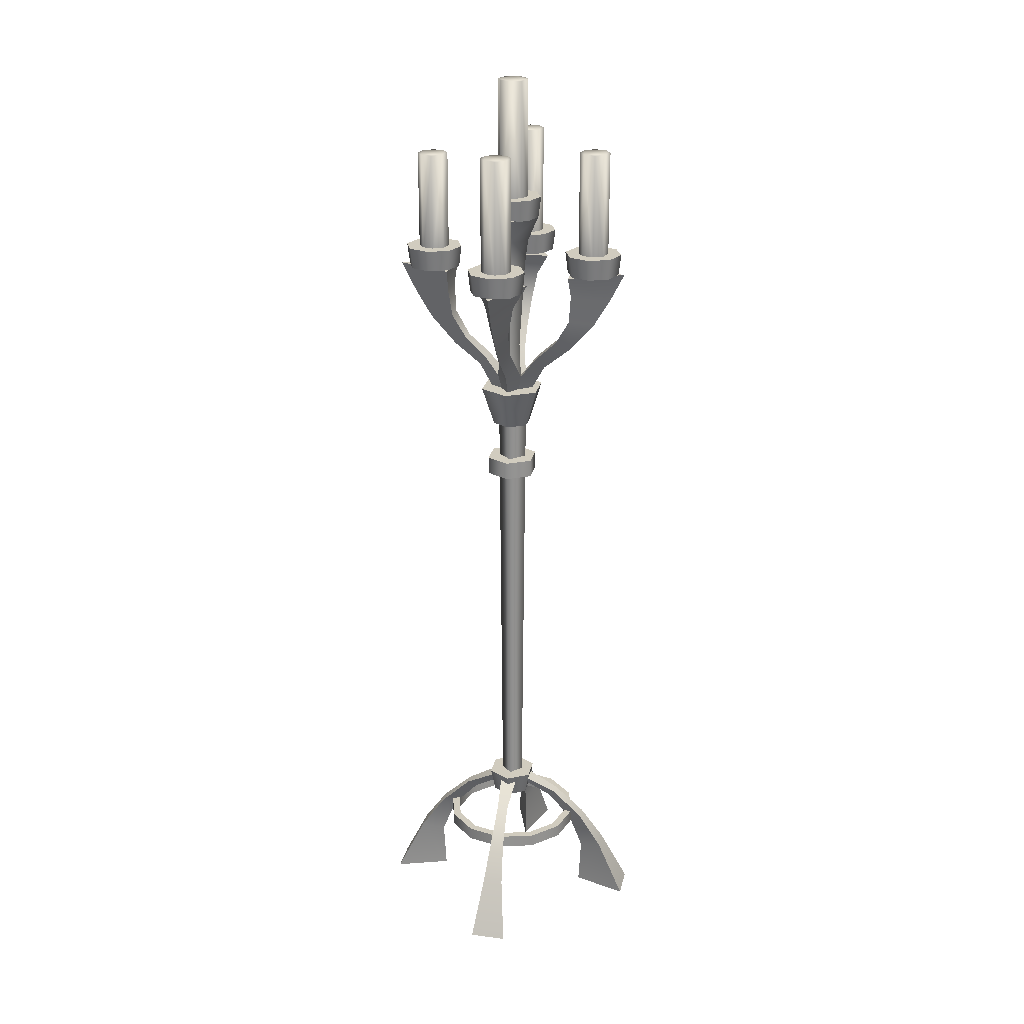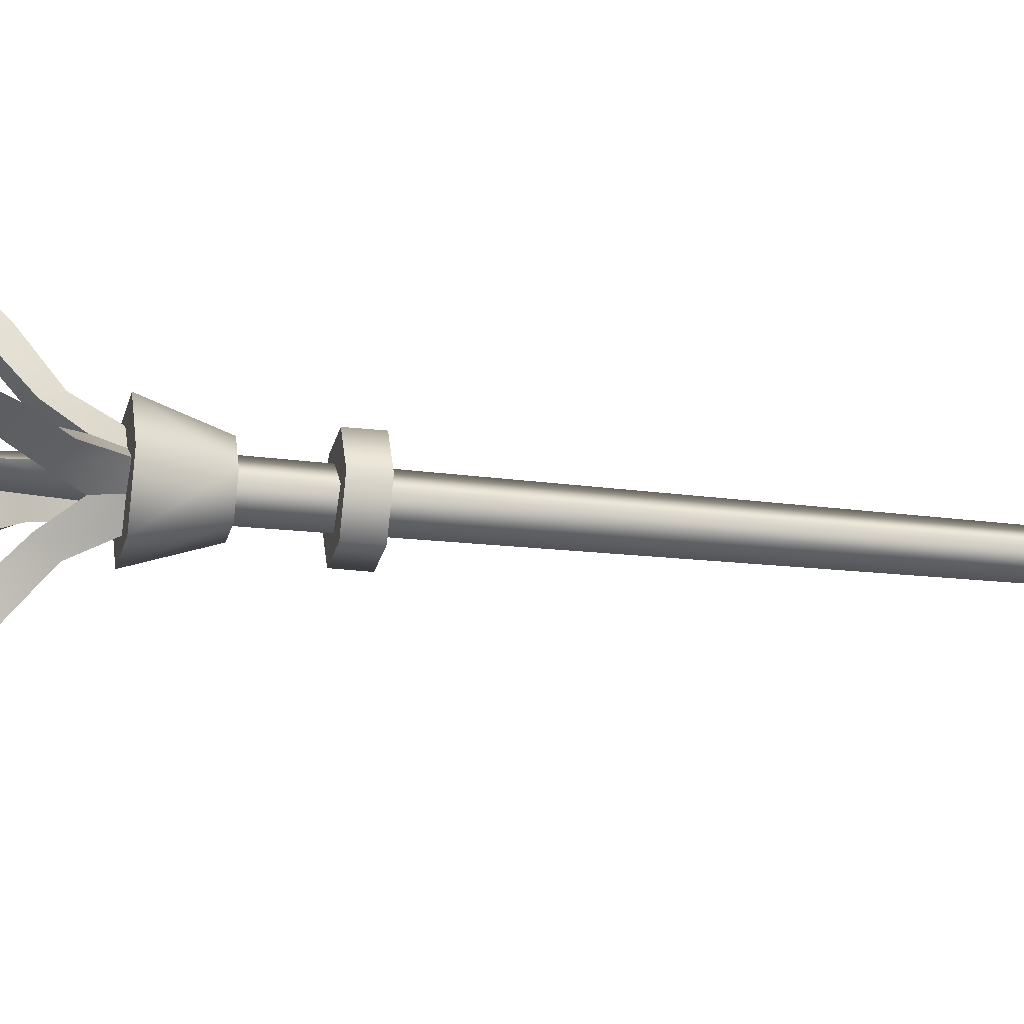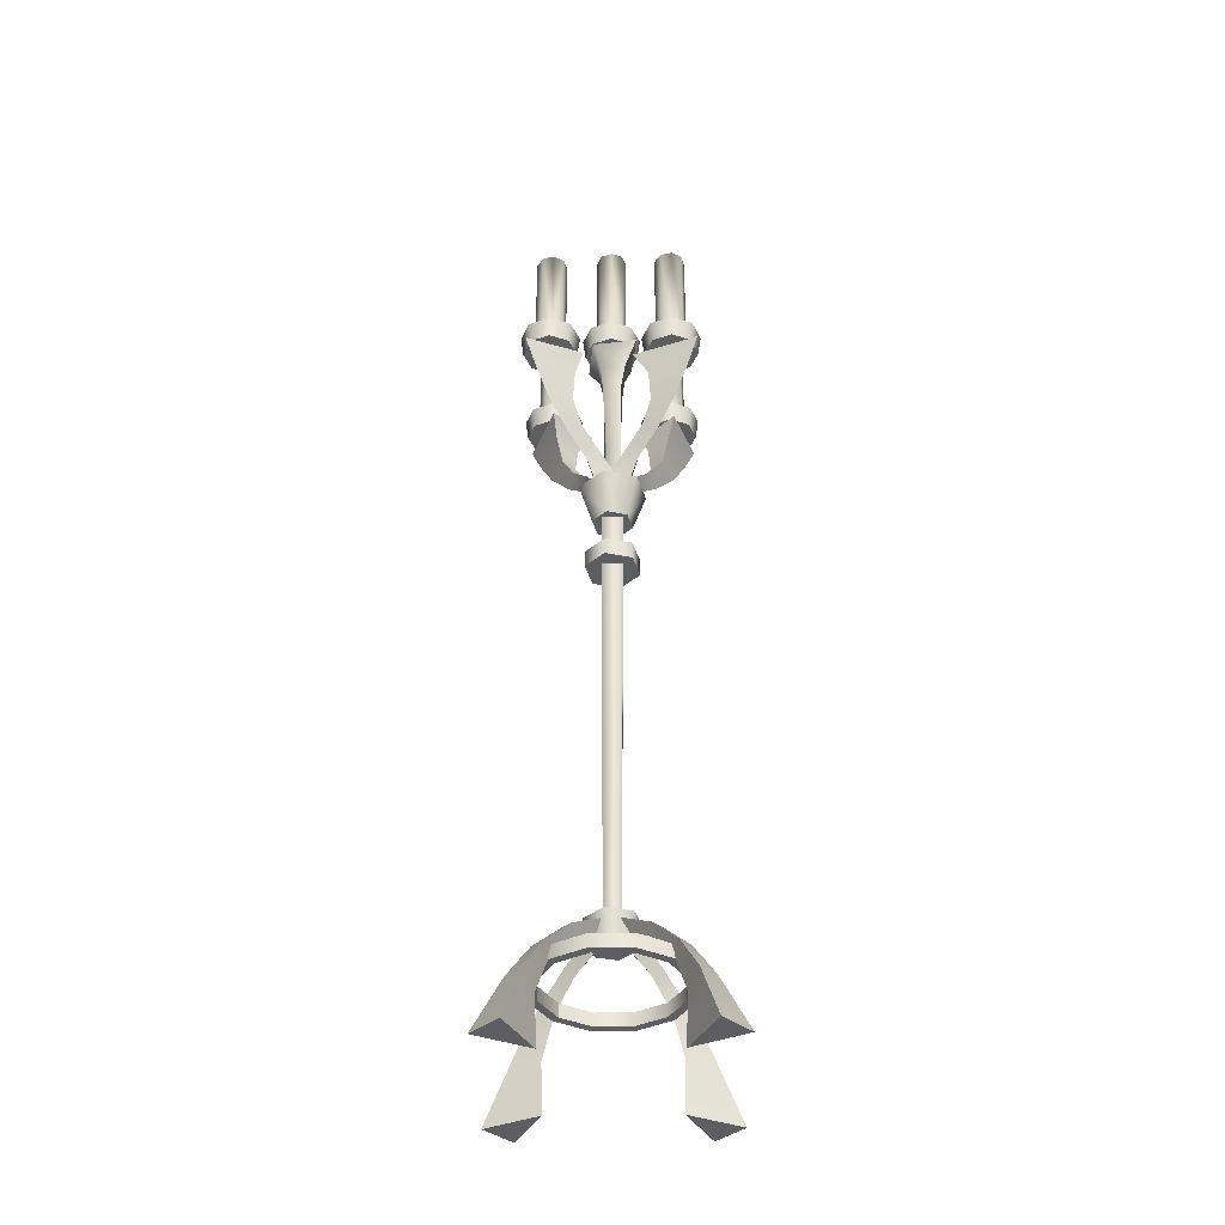
<metadata>
{"format":"obj","ext":"obj","renderer":"f3d","projection":"perspective","resolution":1024,"background":"white","views":[{"elev":23.8,"azim":101.7,"up":"+Y"},{"elev":-23.2,"azim":-101.6,"up":"+Z"},{"elev":-38.7,"azim":-134.4,"up":"+Y"}]}
</metadata>
<code>
v -0.1741 0.7652 -0.03126
v -0.2005 0.7652 -0.03813
v -0.224 0.7652 -0.02443
v -0.231 0.7652 0.001919
v -0.2172 0.7652 0.02537
v -0.1741 1.045 -0.03126
v -0.2005 1.045 -0.03813
v -0.224 1.045 -0.02443
v -0.231 1.045 0.001919
v -0.2172 1.045 0.02537
v -0.1341 0.742 -0.002953
v -0.1521 0.742 -0.04647
v -0.1957 0.742 -0.0645
v -0.2392 0.742 -0.04647
v -0.2572 0.742 -0.002953
v -0.1276 0.7919 -0.002953
v -0.1475 0.7919 -0.05107
v -0.1957 0.7919 -0.07098
v -0.2438 0.7919 -0.05107
v -0.2637 0.7919 -0.002953
v -0.1605 0.7652 -0.007656
v -0.1674 0.7652 0.01867
v -0.191 0.7652 0.0324
v -0.1605 1.045 -0.007656
v -0.1674 1.045 0.01867
v -0.191 1.045 0.0324
v -0.1521 0.742 0.04057
v -0.1957 0.742 0.0586
v -0.2392 0.742 0.04057
v -0.1475 0.7919 0.04517
v -0.1957 0.7919 0.06508
v -0.2438 0.7919 0.04517
v 0.000923 -0.6904 -0.004486
v -0.04141 -1.004 -0.315
v 0.04379 -1.004 -0.3145
v 0.02328 -0.6714 -0.01932
v -0.02139 -0.6714 -0.01929
v 0.000923 -0.8031 -0.1609
v 0.01753 -0.7913 -0.1937
v -0.01558 -0.7913 -0.1937
v 0.000923 -0.7407 -0.1012
v 0.01395 -0.7235 -0.121
v -0.01192 -0.7234 -0.1212
v 0.000923 -0.8918 -0.1959
v 0.02486 -0.8721 -0.2497
v -0.02299 -0.8721 -0.2497
v 0.000923 -1.004 -0.19
v 0.04697 0.3476 0
v 0.02347 0.3476 -0.04067
v -0.02347 0.3476 -0.04067
v -0.04696 0.3476 0
v 0.07807 0.4417 0
v 0.03893 0.4417 -0.06754
v -0.03893 0.4417 -0.06754
v -0.07807 0.4417 0
v 0.02562 -0.6817 -0.000935
v -0.00074 -0.6817 -0.02724
v -0.02695 -0.6817 -0.000935
v 0.03312 0.3524 -0.001209
v -0.000908 0.3524 -0.03521
v -0.03494 0.3524 -0.001209
v 0.0478 -0.7256 0
v 0.02386 -0.7256 -0.04134
v -0.02387 -0.7256 -0.04134
v -0.0478 -0.7256 0
v 0.06034 -0.6684 0
v 0.03012 -0.6684 -0.05225
v -0.03013 -0.6684 -0.05225
v -0.06034 -0.6684 0
v -0.08083 0.8761 0
v 0.08038 0.8752 0
v -0.04244 0.4429 0
v 0.04232 0.442 0
v -0.0289 0.7583 0
v 0.02881 0.7577 0
v -0.04218 0.8165 0
v 0.04203 0.8158 0
v -0.02625 0.5516 0
v 0.02617 0.5509 0
v 0.000664 0.8752 -0.06462
v 0.000267 0.442 -0.02399
v 0.00016 0.5508 -0.01887
v 0.000175 0.7576 -0.03212
v 0.000267 0.8158 -0.03963
v 0.06277 0.2143 0
v 0.0314 0.2143 -0.05429
v -0.0314 0.2143 -0.05429
v -0.06277 0.2143 0
v 0.06249 0.2562 0
v 0.03131 0.2562 -0.05415
v -0.03131 0.2562 -0.05415
v -0.06248 0.2562 0
v -0.004517 -0.6904 -0.000973
v -0.315 -1.004 0.04142
v -0.3145 -1.004 -0.04377
v -0.01936 -0.6714 -0.02329
v -0.01934 -0.6714 0.0214
v -0.1608 -0.8031 -0.000973
v -0.1937 -0.7913 -0.01751
v -0.1937 -0.7913 0.01562
v -0.1012 -0.7407 -0.000973
v -0.121 -0.7235 -0.01399
v -0.1212 -0.7234 0.01193
v -0.1959 -0.8918 -0.000973
v -0.2497 -0.8721 -0.02486
v -0.2497 -0.8721 0.02297
v -0.19 -1.004 -0.000973
v -0.1487 -0.8157 0
v 0.1487 -0.8157 0
v 0.1288 -0.8157 -0.07433
v 0.07436 -0.8157 -0.1288
v 0 -0.8157 -0.1487
v -0.07437 -0.8157 -0.1288
v -0.1288 -0.8157 -0.07433
v -0.1487 -0.7852 0
v 0.1487 -0.7852 0
v 0.1288 -0.7852 -0.07433
v 0.07436 -0.7852 -0.1288
v 0 -0.7852 -0.1487
v -0.07437 -0.7852 -0.1288
v -0.1288 -0.7852 -0.07433
v -0.1677 -0.7852 0
v 0.1677 -0.7852 0
v 0.1453 -0.7852 -0.08384
v 0.08387 -0.7852 -0.1452
v 0 -0.7852 -0.1677
v -0.08387 -0.7852 -0.1452
v -0.1453 -0.7852 -0.08384
v -0.1677 -0.8157 0
v 0.1677 -0.8157 0
v 0.1453 -0.8157 -0.08384
v 0.08387 -0.8157 -0.1452
v 0 -0.8157 -0.1677
v -0.08387 -0.8157 -0.1452
v -0.1453 -0.8157 -0.08384
v 0.000664 0.8752 0.06462
v 0.000267 0.442 0.02399
v 0.00016 0.5508 0.01888
v 0.000175 0.7576 0.03212
v 0.000267 0.8158 0.03963
v 0.02387 -0.7256 0.04135
v -0.02387 -0.7256 0.04135
v 0.03012 -0.6684 0.05225
v -0.03013 -0.6684 0.05225
v -0.00074 -0.6817 0.02537
v -0.000908 0.3524 0.0328
v -0.1487 -0.8157 0
v 0.1487 -0.8157 0
v 0.1288 -0.8157 0.07433
v 0.07436 -0.8157 0.1288
v 0 -0.8157 0.1487
v -0.07437 -0.8157 0.1288
v -0.1288 -0.8157 0.07433
v -0.1487 -0.7852 0
v 0.1487 -0.7852 0
v 0.1288 -0.7852 0.07433
v 0.07436 -0.7852 0.1288
v 0 -0.7852 0.1487
v -0.07437 -0.7852 0.1288
v -0.1288 -0.7852 0.07433
v -0.1677 -0.7852 0
v 0.1677 -0.7852 0
v 0.1453 -0.7852 0.08384
v 0.08387 -0.7852 0.1452
v 0 -0.7852 0.1677
v -0.08387 -0.7852 0.1452
v -0.1453 -0.7852 0.08384
v -0.1677 -0.8157 0
v 0.1677 -0.8157 0
v 0.1453 -0.8157 0.08384
v 0.08387 -0.8157 0.1452
v 0 -0.8157 0.1677
v -0.08387 -0.8157 0.1452
v -0.1453 -0.8157 0.08384
v 0.004517 -0.6904 0.000973
v 0.315 -1.004 -0.04142
v 0.3145 -1.004 0.04376
v 0.01937 -0.6714 0.02329
v 0.01933 -0.6714 -0.0214
v 0.1608 -0.8031 0.000973
v 0.1937 -0.7913 0.01751
v 0.1937 -0.7913 -0.01562
v 0.1012 -0.7407 0.000973
v 0.121 -0.7235 0.01399
v 0.1212 -0.7234 -0.01193
v 0.1959 -0.8918 0.000973
v 0.2497 -0.8721 0.02486
v 0.2497 -0.8721 -0.02297
v 0.19 -1.004 0.000973
v -0.000923 -0.6904 0.004486
v 0.04141 -1.004 0.315
v -0.04379 -1.004 0.3145
v -0.02328 -0.6714 0.01932
v 0.02139 -0.6714 0.01929
v -0.000923 -0.8031 0.1609
v -0.01753 -0.7913 0.1937
v 0.01557 -0.7913 0.1937
v -0.000931 -0.7407 0.1012
v -0.01395 -0.7235 0.121
v 0.01192 -0.7234 0.1212
v -0.000923 -0.8918 0.1959
v -0.02487 -0.8721 0.2497
v 0.02298 -0.8721 0.2497
v -0.000923 -1.004 0.19
v 0.0314 0.2143 0.05429
v -0.0314 0.2143 0.05429
v 0.03131 0.2562 0.05415
v -0.03131 0.2562 0.05415
v 0.02347 0.3476 0.04067
v -0.02348 0.3476 0.04067
v 0.03893 0.4417 0.06754
v -0.03895 0.4417 0.06754
v 0.03616 0.8967 -0.002953
v 0.02585 0.8967 -0.02811
v 0.000664 0.8967 -0.03852
v -0.02448 0.8967 -0.02811
v -0.03501 0.8967 -0.002953
v 0.03616 1.198 -0.002953
v 0.02585 1.198 -0.02811
v 0.000664 1.198 -0.03852
v -0.02448 1.198 -0.02811
v -0.03501 1.198 -0.002953
v 0.06218 0.8735 -0.002953
v 0.04415 0.8735 -0.04647
v 0.000664 0.8735 -0.0645
v -0.04296 0.8735 -0.04647
v -0.06099 0.8735 -0.002953
v 0.06861 0.9234 -0.002953
v 0.04872 0.9234 -0.05107
v 0.000664 0.9234 -0.07098
v -0.04752 0.9234 -0.05107
v -0.06745 0.9234 -0.002953
v 0.02585 0.8967 0.0222
v 0.000664 0.8967 0.03262
v -0.02448 0.8967 0.0222
v 0.02585 1.198 0.0222
v 0.000664 1.198 0.03262
v -0.02448 1.198 0.0222
v 0.04415 0.8735 0.04057
v 0.000664 0.8735 0.05859
v -0.04296 0.8735 0.04057
v 0.04872 0.9234 0.04517
v 0.000664 0.9234 0.06508
v -0.04752 0.9234 0.04517
v -0.02772 0.7652 0.1717
v -0.0346 0.7652 0.1981
v -0.0209 0.7652 0.2216
v 0.005447 0.7652 0.2286
v 0.0289 0.7652 0.2149
v -0.02772 1.017 0.1717
v -0.0346 1.017 0.1981
v -0.0209 1.017 0.2216
v 0.005447 1.017 0.2286
v 0.0289 1.017 0.2149
v 0.00058 0.742 0.1317
v -0.04295 0.742 0.1497
v -0.06097 0.742 0.1934
v -0.04295 0.742 0.2368
v 0.00058 0.742 0.2549
v 0.00058 0.7919 0.1252
v -0.04754 0.7919 0.1452
v -0.06745 0.7919 0.1934
v -0.04754 0.7919 0.2414
v 0.00058 0.7919 0.2613
v -0.004128 0.7652 0.1581
v 0.0222 0.7652 0.165
v 0.03593 0.7652 0.1886
v -0.004128 1.017 0.1581
v 0.0222 1.017 0.165
v 0.03593 1.017 0.1886
v 0.0441 0.742 0.1497
v 0.06213 0.742 0.1934
v 0.0441 0.742 0.2368
v 0.0487 0.7919 0.1452
v 0.06861 0.7919 0.1934
v 0.0487 0.7919 0.2414
v 0.1753 0.7652 0.02535
v 0.2016 0.7652 0.03223
v 0.2252 0.7652 0.01852
v 0.2321 0.7652 -0.00782
v 0.2184 0.7652 -0.03127
v 0.1753 1.055 0.02535
v 0.2016 1.055 0.03223
v 0.2252 1.055 0.01852
v 0.2321 1.055 -0.00782
v 0.2184 1.055 -0.03127
v 0.1352 0.742 -0.002953
v 0.1533 0.742 0.04057
v 0.1969 0.742 0.0586
v 0.2404 0.742 0.04057
v 0.2584 0.742 -0.002953
v 0.1288 0.7919 -0.002953
v 0.1487 0.7919 0.04517
v 0.1969 0.7919 0.06508
v 0.2449 0.7919 0.04517
v 0.2648 0.7919 -0.002953
v 0.1616 0.7652 0.001755
v 0.1686 0.7652 -0.02457
v 0.1921 0.7652 -0.0383
v 0.1616 1.055 0.001755
v 0.1686 1.055 -0.02457
v 0.1921 1.055 -0.0383
v 0.1533 0.742 -0.04647
v 0.1969 0.742 -0.0645
v 0.2404 0.742 -0.04647
v 0.1487 0.7919 -0.05107
v 0.1969 0.7919 -0.07098
v 0.2449 0.7919 -0.05107
v 0.02889 0.7652 -0.1776
v 0.03576 0.7652 -0.204
v 0.02206 0.7652 -0.2275
v -0.004288 0.7652 -0.2345
v -0.02774 0.7652 -0.2208
v 0.02889 1.035 -0.1776
v 0.03576 1.035 -0.204
v 0.02206 1.035 -0.2275
v -0.004288 1.035 -0.2345
v -0.02774 1.035 -0.2208
v 0.00058 0.742 -0.1376
v 0.04411 0.742 -0.1556
v 0.06213 0.742 -0.1993
v 0.04411 0.742 -0.2427
v 0.00058 0.742 -0.2608
v 0.00058 0.7919 -0.1311
v 0.0487 0.7919 -0.1511
v 0.06861 0.7919 -0.1993
v 0.0487 0.7919 -0.2473
v 0.00058 0.7919 -0.2672
v 0.005287 0.7652 -0.164
v -0.02104 0.7652 -0.1709
v -0.03477 0.7652 -0.1945
v 0.005287 1.035 -0.164
v -0.02104 1.035 -0.1709
v -0.03477 1.035 -0.1945
v -0.04294 0.742 -0.1556
v -0.06097 0.742 -0.1993
v -0.04294 0.742 -0.2427
v -0.04754 0.7919 -0.1511
v -0.06745 0.7919 -0.1993
v -0.04754 0.7919 -0.2473
v -8e-06 0.7428 0.2755
v 0.03591 0.4403 0.000334
v -0.03644 0.4402 6e-06
v -8e-06 0.4403 0.05119
v 0.0168 0.5647 0.1122
v -0.01682 0.5647 0.1117
v -8e-06 0.5441 0.1431
v -0.01992 0.521 0.06289
v -8e-06 0.4942 0.08085
v 0.01989 0.5209 0.06356
v -0.0206 0.6214 0.1449
v -8e-06 0.6108 0.203
v 0.02057 0.6215 0.1453
v -0.05698 0.742 0.1477
v 0.05696 0.742 0.1486
v -8e-06 0.6763 0.2423
v -0.03394 0.6905 0.1517
v 0.03392 0.6905 0.1524
v 8e-06 0.7428 -0.2755
v -0.03592 0.4403 -0.000324
v 0.03643 0.4402 6e-06
v 8e-06 0.4403 -0.05118
v -0.0168 0.5647 -0.1122
v 0.01682 0.5647 -0.1117
v 8e-06 0.5441 -0.1431
v 0.01991 0.521 -0.06288
v 8e-06 0.4942 -0.08085
v -0.0199 0.5209 -0.06356
v 0.02059 0.6214 -0.1449
v 8e-06 0.6108 -0.203
v -0.02058 0.6215 -0.1453
v 0.05698 0.742 -0.1477
v -0.05697 0.742 -0.1486
v 8e-06 0.6763 -0.2423
v 0.03394 0.6905 -0.1517
v -0.03392 0.6905 -0.1524
v -0.2755 0.7428 -1e-05
v -0.000328 0.4403 0.03591
v 0 0.4402 -0.03643
v -0.05119 0.4403 -1e-05
v -0.1122 0.5647 0.0168
v -0.1117 0.5647 -0.01682
v -0.1431 0.5441 -1e-05
v -0.06289 0.521 -0.01992
v -0.08085 0.4942 -1e-05
v -0.06357 0.5209 0.0199
v -0.1449 0.6214 -0.02059
v -0.203 0.6108 -1e-05
v -0.1453 0.6215 0.02057
v -0.1322 0.742 -0.06363
v -0.1331 0.742 0.06361
v -0.2423 0.6763 -1e-05
v -0.1517 0.6905 -0.03394
v -0.1524 0.6905 0.03392
v 0.2755 0.7428 1.1e-05
v 0.000328 0.4403 -0.03592
v 0 0.4402 0.03643
v 0.05119 0.4403 1.1e-05
v 0.1122 0.5647 -0.0168
v 0.1117 0.5647 0.01682
v 0.1431 0.5441 1.1e-05
v 0.06289 0.521 0.01992
v 0.08085 0.4942 1.1e-05
v 0.06356 0.5209 -0.0199
v 0.1449 0.6214 0.02059
v 0.203 0.6108 1.1e-05
v 0.1453 0.6215 -0.02058
v 0.1322 0.742 0.06363
v 0.1331 0.742 -0.06361
v 0.2423 0.6763 1.1e-05
v 0.1517 0.6905 0.03394
v 0.1524 0.6905 -0.03392
f 6 1 2 7
f 7 2 3 8
f 8 3 4 9
f 9 4 5 10
f 11 15 14 13
f 13 12 11
f 16 11 12 17
f 17 12 13 18
f 18 13 14 19
f 19 14 15 20
f 8 10 6
f 6 7 8
f 19 20 16 17
f 17 18 19
f 21 1 6 24
f 22 21 24 25
f 23 22 25 26
f 5 23 26 10
f 6 10 25
f 25 24 6
f 29 15 11 27
f 27 28 29
f 27 11 16 30
f 28 27 30 31
f 29 28 31 32
f 15 29 32 20
f 16 20 32 31
f 31 30 16
f 36 33 41 42
f 37 36 42 43
f 39 38 44 45
f 46 40 39 45
f 42 41 38 39
f 43 42 39 40
f 45 44 47 35
f 35 34 46 45
f 47 34 35
f 37 43 41 33
f 40 46 44 38
f 43 40 38 41
f 46 34 47 44
f 52 48 49 53
f 53 49 50 54
f 54 50 51 55
f 57 60 59 56
f 57 58 61 60
f 66 62 63 67
f 67 63 64 68
f 68 64 65 69
f 65 64 63 62
f 81 82 79 73
f 84 77 75 83
f 77 84 80 71
f 82 83 75 79
f 71 80 70
f 78 82 81 72
f 78 74 83 82
f 74 76 84 83
f 76 70 80 84
f 89 85 86 90
f 90 86 87 91
f 87 88 92 91
f 88 87 86 85
f 96 93 101 102
f 97 96 102 103
f 99 98 104 105
f 106 100 99 105
f 102 101 98 99
f 103 102 99 100
f 105 104 107 95
f 95 94 106 105
f 107 94 95
f 117 110 109 116
f 118 111 110 117
f 119 112 111 118
f 120 113 112 119
f 121 114 113 120
f 115 108 114 121
f 124 117 116 123
f 125 118 117 124
f 126 119 118 125
f 127 120 119 126
f 128 121 120 127
f 122 115 121 128
f 131 124 123 130
f 132 125 124 131
f 133 126 125 132
f 134 127 126 133
f 135 128 127 134
f 129 122 128 135
f 110 131 130 109
f 111 132 131 110
f 112 133 132 111
f 113 134 133 112
f 114 135 134 113
f 108 129 135 114
f 55 52 53 54
f 68 69 66 67
f 91 92 89 90
f 51 50 49 48
f 79 138 137 73
f 140 139 75 77
f 136 140 77 71
f 75 139 138 79
f 71 70 136
f 78 72 137 138
f 139 74 78 138
f 140 76 74 139
f 136 70 76 140
f 141 62 66 143
f 142 141 143 144
f 65 142 144 69
f 141 142 65 62
f 66 69 144 143
f 59 146 145 56
f 61 58 145 146
f 148 149 156 155
f 149 150 157 156
f 150 151 158 157
f 151 152 159 158
f 152 153 160 159
f 153 147 154 160
f 155 156 163 162
f 156 157 164 163
f 157 158 165 164
f 158 159 166 165
f 159 160 167 166
f 160 154 161 167
f 162 163 170 169
f 163 164 171 170
f 164 165 172 171
f 165 166 173 172
f 166 167 174 173
f 167 161 168 174
f 169 170 149 148
f 170 171 150 149
f 171 172 151 150
f 172 173 152 151
f 173 174 153 152
f 174 168 147 153
f 97 103 101 93
f 100 106 104 98
f 103 100 98 101
f 106 94 107 104
f 178 175 183 184
f 179 178 184 185
f 181 180 186 187
f 188 182 181 187
f 184 183 180 181
f 185 184 181 182
f 187 186 189 177
f 177 176 188 187
f 189 176 177
f 179 185 183 175
f 182 188 186 180
f 185 182 180 183
f 188 176 189 186
f 193 190 198 199
f 194 193 199 200
f 196 195 201 202
f 203 197 196 202
f 199 198 195 196
f 200 199 196 197
f 202 201 204 192
f 192 191 203 202
f 204 191 192
f 194 200 198 190
f 197 203 201 195
f 200 197 195 198
f 203 191 204 201
f 205 85 89 207
f 206 205 207 208
f 206 208 92 88
f 205 206 88 85
f 89 92 208 207
f 209 48 52 211
f 210 209 211 212
f 51 210 212 55
f 210 51 209
f 209 51 48
f 211 52 55 212
f 218 213 214 219
f 219 214 215 220
f 220 215 216 221
f 221 216 217 222
f 223 227 226 225
f 225 224 223
f 228 223 224 229
f 229 224 225 230
f 230 225 226 231
f 231 226 227 232
f 220 222 218
f 218 219 220
f 231 232 228 229
f 229 230 231
f 233 213 218 236
f 234 233 236 237
f 235 234 237 238
f 217 235 238 222
f 218 222 237
f 237 236 218
f 241 227 223 239
f 239 240 241
f 239 223 228 242
f 240 239 242 243
f 241 240 243 244
f 227 241 244 232
f 228 232 244 243
f 243 242 228
f 250 245 246 251
f 251 246 247 252
f 252 247 248 253
f 253 248 249 254
f 255 259 258 257
f 257 256 255
f 260 255 256 261
f 261 256 257 262
f 262 257 258 263
f 263 258 259 264
f 252 254 250
f 250 251 252
f 263 264 260 261
f 261 262 263
f 265 245 250 268
f 266 265 268 269
f 267 266 269 270
f 249 267 270 254
f 250 254 269
f 269 268 250
f 273 259 255 271
f 271 272 273
f 271 255 260 274
f 272 271 274 275
f 273 272 275 276
f 259 273 276 264
f 260 264 276 275
f 275 274 260
f 282 277 278 283
f 283 278 279 284
f 284 279 280 285
f 285 280 281 286
f 287 291 290 289
f 289 288 287
f 292 287 288 293
f 293 288 289 294
f 294 289 290 295
f 295 290 291 296
f 284 286 282
f 282 283 284
f 295 296 292 293
f 293 294 295
f 297 277 282 300
f 298 297 300 301
f 299 298 301 302
f 281 299 302 286
f 282 286 301
f 301 300 282
f 305 291 287 303
f 303 304 305
f 303 287 292 306
f 304 303 306 307
f 305 304 307 308
f 291 305 308 296
f 292 296 308 307
f 307 306 292
f 314 309 310 315
f 315 310 311 316
f 316 311 312 317
f 317 312 313 318
f 319 323 322 321
f 321 320 319
f 324 319 320 325
f 325 320 321 326
f 326 321 322 327
f 327 322 323 328
f 316 318 314
f 314 315 316
f 327 328 324 325
f 325 326 327
f 329 309 314 332
f 330 329 332 333
f 331 330 333 334
f 313 331 334 318
f 314 318 333
f 333 332 314
f 337 323 319 335
f 335 336 337
f 335 319 324 338
f 336 335 338 339
f 337 336 339 340
f 323 337 340 328
f 324 328 340 339
f 339 338 324
f 342 343 348 350
f 344 349 348 343
f 345 346 351 353
f 347 352 351 346
f 349 347 346 348
f 350 348 346 345
f 352 356 357 351
f 353 351 357 358
f 354 341 355
f 356 341 354 357
f 355 358 357 354
f 344 342 350 349
f 347 345 353 352
f 349 350 345 347
f 352 353 358 356
f 356 358 355 341
f 360 361 366 368
f 362 367 366 361
f 363 364 369 371
f 365 370 369 364
f 367 365 364 366
f 368 366 364 363
f 370 374 375 369
f 371 369 375 376
f 372 359 373
f 374 359 372 375
f 373 376 375 372
f 362 360 368 367
f 365 363 371 370
f 367 368 363 365
f 370 371 376 374
f 374 376 373 359
f 378 379 384 386
f 380 385 384 379
f 381 382 387 389
f 383 388 387 382
f 385 383 382 384
f 386 384 382 381
f 388 392 393 387
f 389 387 393 394
f 390 377 391
f 393 392 377 390
f 391 394 393 390
f 380 378 386 385
f 383 381 389 388
f 385 386 381 383
f 388 389 394 392
f 377 392 394 391
f 396 397 402 404
f 398 403 402 397
f 399 400 405 407
f 401 406 405 400
f 403 401 400 402
f 404 402 400 399
f 406 410 411 405
f 407 405 411 412
f 408 395 409
f 411 410 395 408
f 409 412 411 408
f 398 396 404 403
f 401 399 407 406
f 403 404 399 401
f 406 407 412 410
f 395 410 412 409
f 285 286 284
f 301 286 302
f 253 254 252
f 269 254 270
f 237 222 238
f 221 222 220
f 25 10 26
f 9 10 8
f 333 318 334
f 317 318 316

</code>
